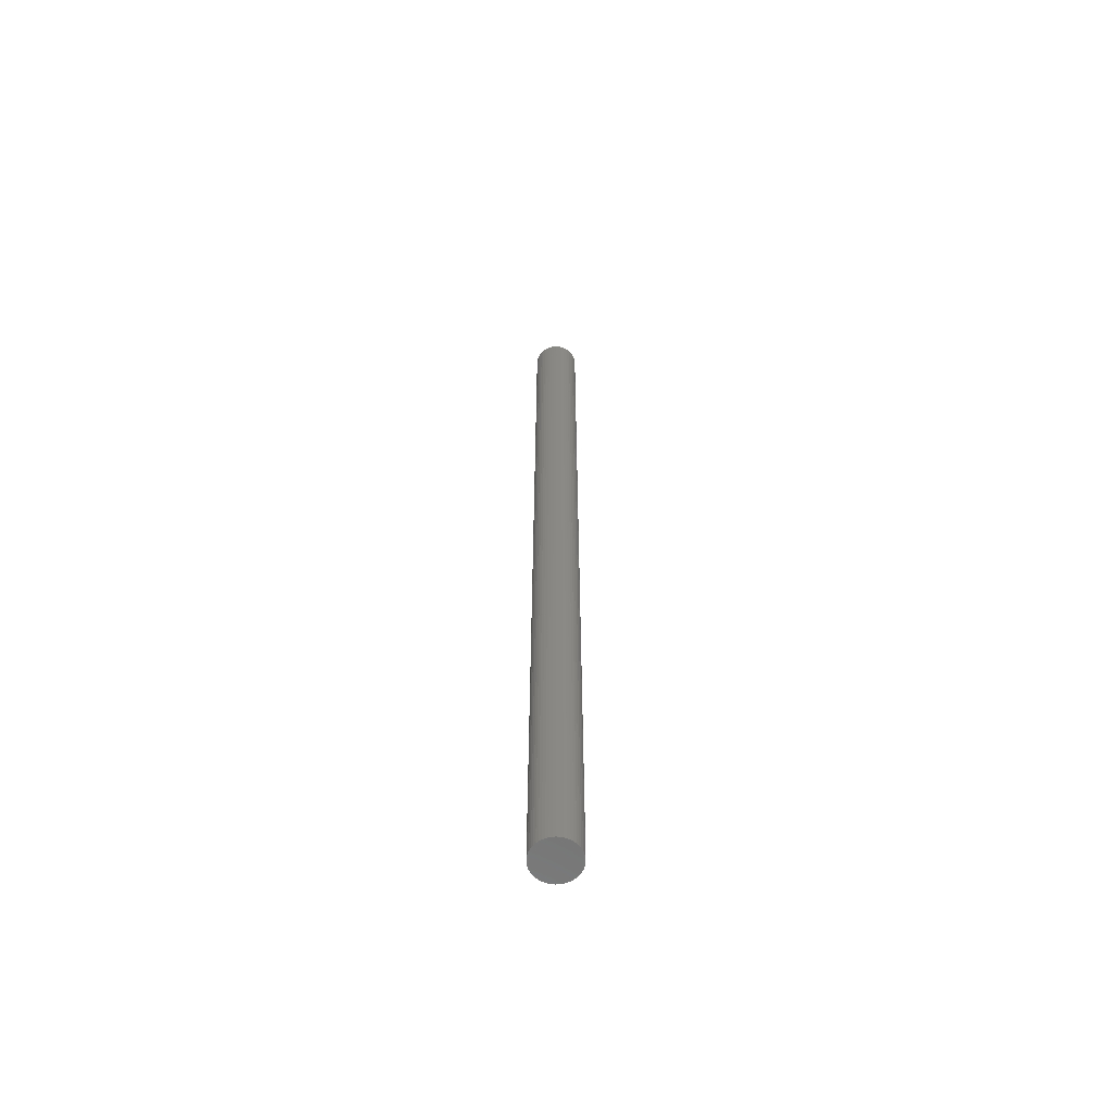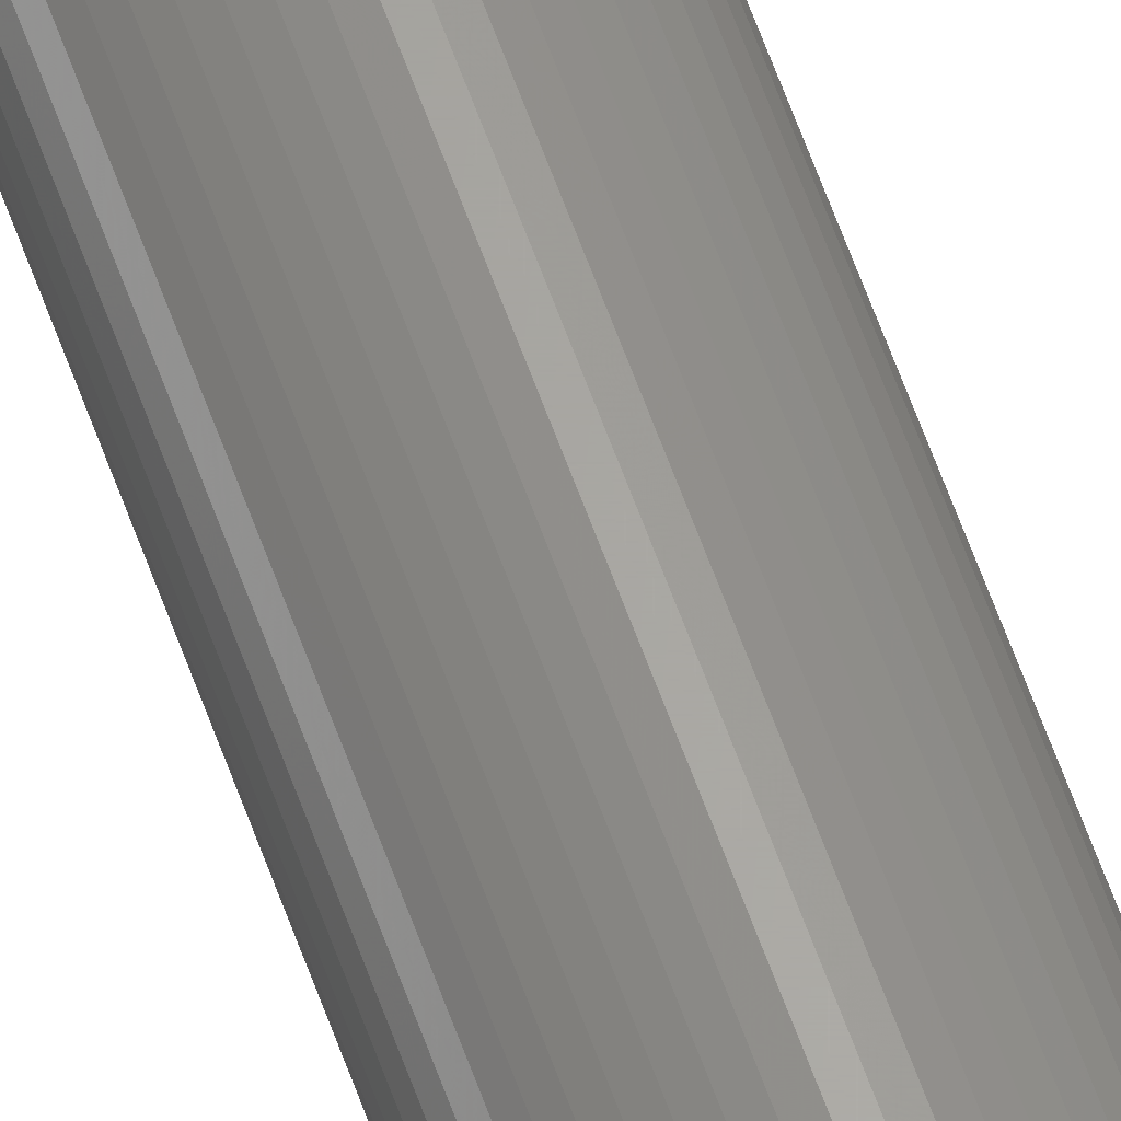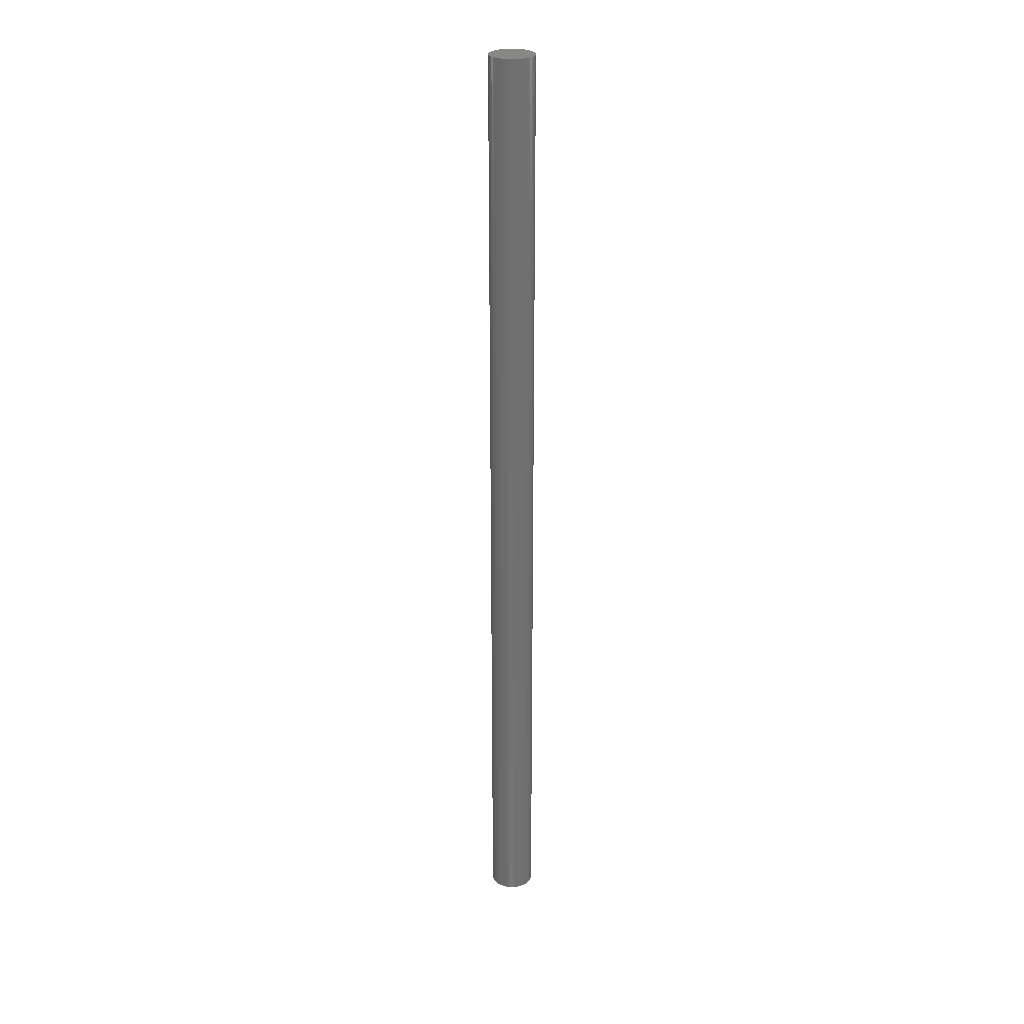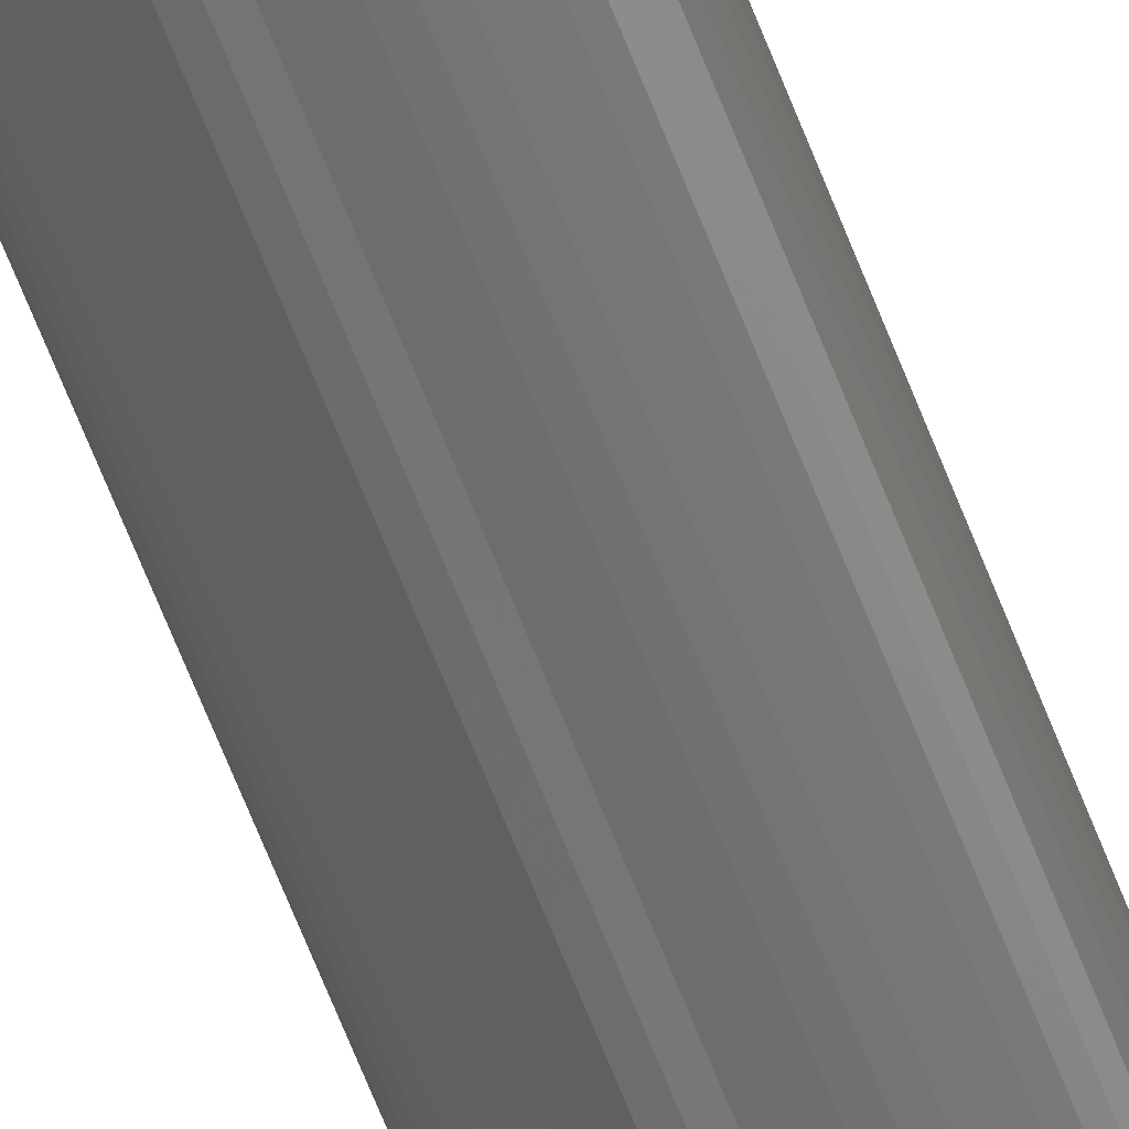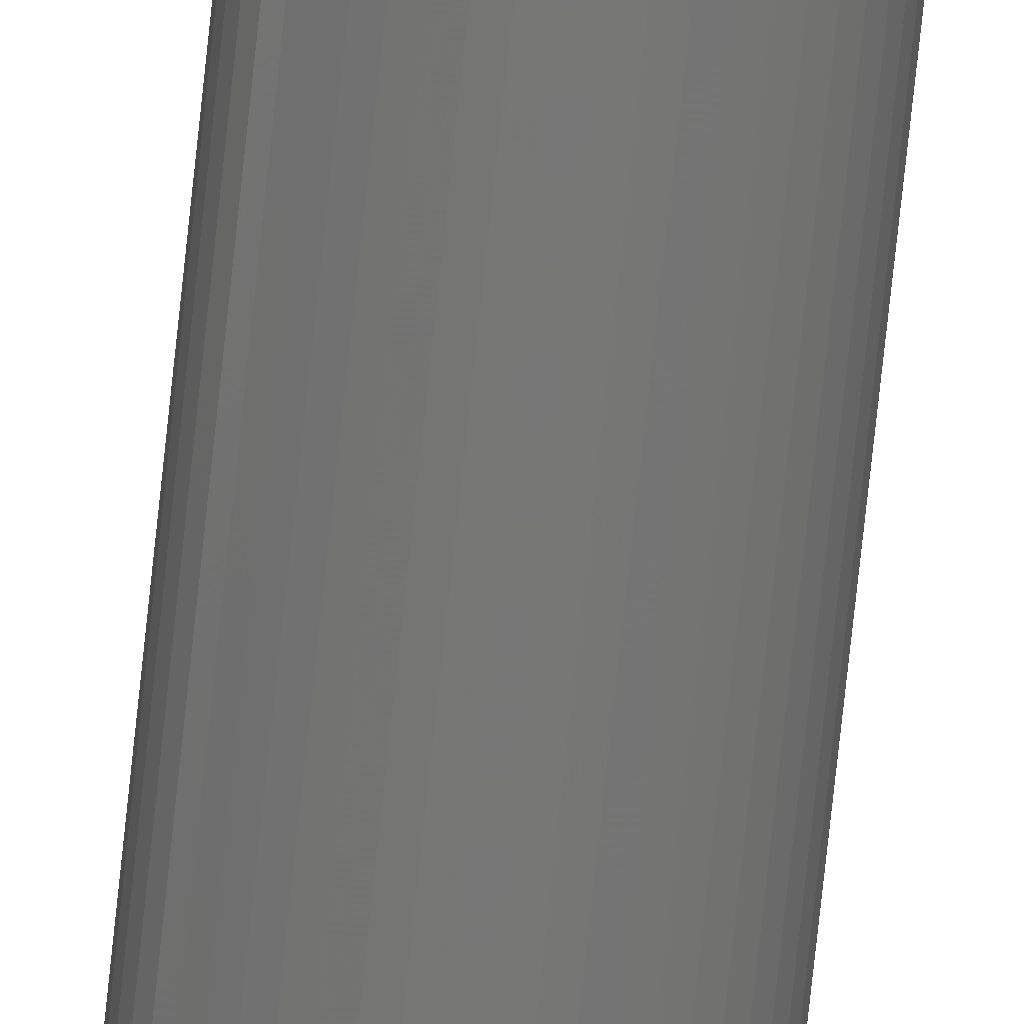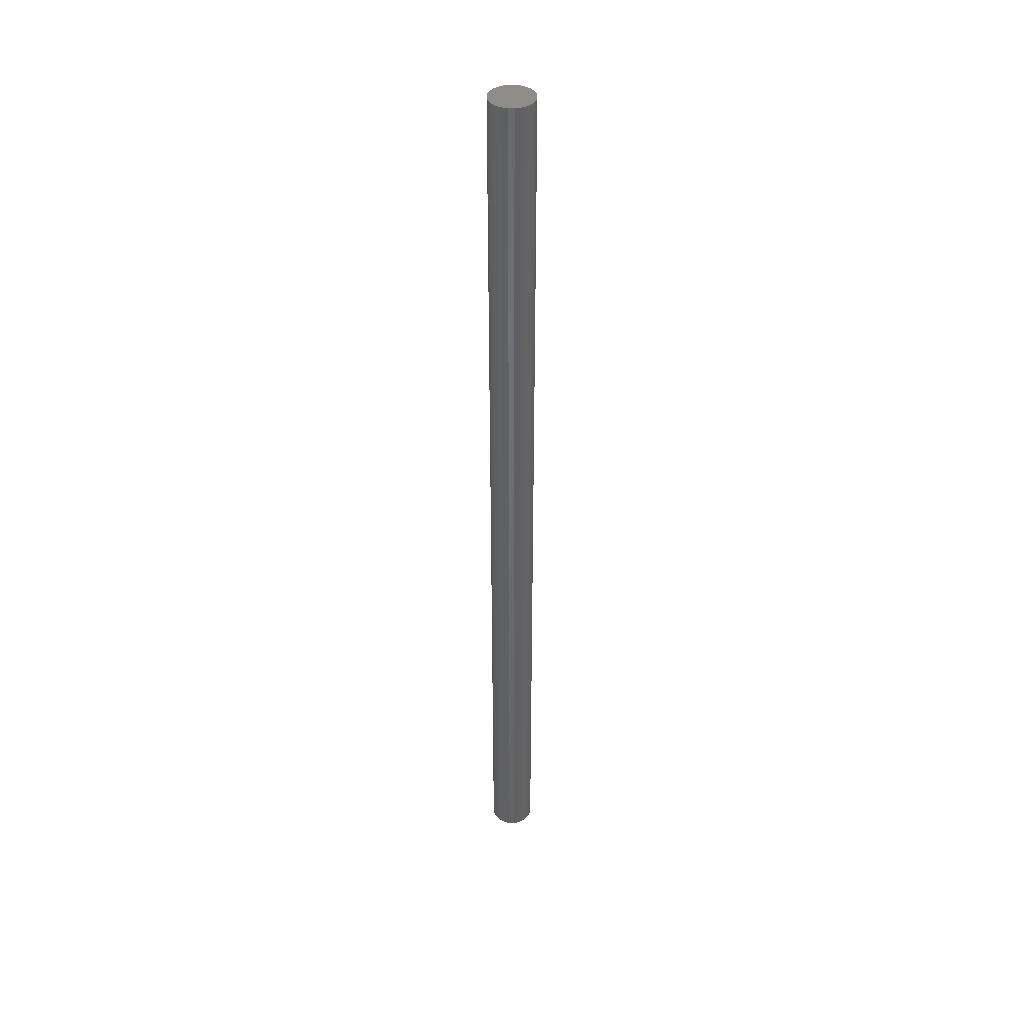
<metadata>
{"format":"stl","ext":"stl","renderer":"f3d","projection":"perspective","resolution":1024,"background":"white","views":[{"elev":-61.4,"azim":-97.8,"up":"+Z"},{"elev":62.8,"azim":-19.7,"up":"+Y"},{"elev":26.7,"azim":4.5,"up":"+Z"},{"elev":-56.1,"azim":-160.5,"up":"+Y"},{"elev":-70.0,"azim":174.1,"up":"+Y"},{"elev":40.2,"azim":-124.5,"up":"+Z"}]}
</metadata>
<code>
# stl→obj: 100 verts, 196 faces
v 2.25 0 48
v 2.232 0.282 -48
v 2.232 0.282 48
v 2.25 0 -48
v 2.179 0.5596 -48
v 2.179 0.5596 48
v 0.1413 2.246 -48
v -0.1413 2.246 48
v 0.1413 2.246 48
v -0.1413 2.246 -48
v 2.232 -0.282 -48
v 2.179 -0.5596 -48
v 2.092 -0.8283 -48
v 2.092 0.8283 -48
v 1.972 -1.084 -48
v 1.972 1.084 -48
v 1.82 -1.323 -48
v 1.82 1.323 -48
v 1.64 -1.54 -48
v 1.64 1.54 -48
v 1.434 -1.734 -48
v 1.434 1.734 -48
v 1.206 -1.9 -48
v 1.206 1.9 -48
v 0.958 -2.036 -48
v 0.958 2.036 -48
v 0.6953 -2.14 -48
v 0.6953 2.14 -48
v 0.4216 -2.21 -48
v 0.4216 2.21 -48
v 0.1413 -2.246 -48
v -0.1413 -2.246 -48
v -0.4216 -2.21 -48
v -0.4216 2.21 -48
v -0.6953 -2.14 -48
v -0.6953 2.14 -48
v -0.958 -2.036 -48
v -0.958 2.036 -48
v -1.206 -1.9 -48
v -1.206 1.9 -48
v -1.434 -1.734 -48
v -1.434 1.734 -48
v -1.64 -1.54 -48
v -1.64 1.54 -48
v -1.82 -1.323 -48
v -1.82 1.323 -48
v -1.972 -1.084 -48
v -1.972 1.084 -48
v -2.092 -0.8283 -48
v -2.092 0.8283 -48
v -2.179 -0.5596 -48
v -2.179 0.5596 -48
v -2.232 -0.282 -48
v -2.232 0.282 -48
v -2.25 0 -48
v -1.64 1.54 48
v -1.434 1.734 48
v -0.958 2.036 48
v -0.6953 2.14 48
v 2.092 0.8283 48
v 1.972 1.084 48
v 0.6953 2.14 48
v 0.958 2.036 48
v 1.206 1.9 48
v 1.434 1.734 48
v -1.972 1.084 48
v -2.092 0.8283 48
v -1.82 1.323 48
v 2.232 -0.282 48
v 2.179 -0.5596 48
v 2.092 -0.8283 48
v 1.972 -1.084 48
v 1.82 1.323 48
v 1.82 -1.323 48
v 1.64 1.54 48
v 1.64 -1.54 48
v 1.434 -1.734 48
v 1.206 -1.9 48
v 0.958 -2.036 48
v 0.6953 -2.14 48
v 0.4216 2.21 48
v 0.4216 -2.21 48
v 0.1413 -2.246 48
v -0.1413 -2.246 48
v -0.4216 2.21 48
v -0.4216 -2.21 48
v -0.6953 -2.14 48
v -0.958 -2.036 48
v -1.206 1.9 48
v -1.206 -1.9 48
v -1.434 -1.734 48
v -1.64 -1.54 48
v -1.82 -1.323 48
v -1.972 -1.084 48
v -2.092 -0.8283 48
v -2.179 0.5596 48
v -2.179 -0.5596 48
v -2.232 0.282 48
v -2.232 -0.282 48
v -2.25 0 48
f 1 2 3
f 2 1 4
f 3 5 6
f 5 3 2
f 7 8 9
f 8 7 10
f 11 2 4
f 12 2 11
f 12 5 2
f 13 5 12
f 13 14 5
f 15 14 13
f 15 16 14
f 17 16 15
f 17 18 16
f 19 18 17
f 19 20 18
f 21 20 19
f 21 22 20
f 23 22 21
f 23 24 22
f 25 24 23
f 25 26 24
f 27 26 25
f 27 28 26
f 29 28 27
f 29 30 28
f 31 30 29
f 31 7 30
f 32 7 31
f 32 10 7
f 33 10 32
f 33 34 10
f 35 34 33
f 35 36 34
f 37 36 35
f 37 38 36
f 39 38 37
f 39 40 38
f 41 40 39
f 41 42 40
f 43 42 41
f 43 44 42
f 45 44 43
f 45 46 44
f 47 46 45
f 47 48 46
f 49 48 47
f 49 50 48
f 51 50 49
f 51 52 50
f 53 52 51
f 53 54 52
f 54 53 55
f 42 56 57
f 56 42 44
f 36 58 59
f 58 36 38
f 60 16 61
f 16 60 14
f 26 62 63
f 62 26 28
f 22 64 65
f 64 22 24
f 50 66 48
f 66 50 67
f 46 56 44
f 56 46 68
f 3 69 1
f 6 69 3
f 6 70 69
f 60 70 6
f 60 71 70
f 61 71 60
f 61 72 71
f 73 72 61
f 73 74 72
f 75 74 73
f 75 76 74
f 65 76 75
f 65 77 76
f 64 77 65
f 64 78 77
f 63 78 64
f 63 79 78
f 62 79 63
f 62 80 79
f 81 80 62
f 81 82 80
f 9 82 81
f 9 83 82
f 8 83 9
f 8 84 83
f 85 84 8
f 85 86 84
f 59 86 85
f 59 87 86
f 58 87 59
f 58 88 87
f 89 88 58
f 89 90 88
f 57 90 89
f 57 91 90
f 56 91 57
f 56 92 91
f 68 92 56
f 68 93 92
f 66 93 68
f 66 94 93
f 67 94 66
f 67 95 94
f 96 95 67
f 96 97 95
f 98 97 96
f 98 99 97
f 99 98 100
f 10 85 8
f 85 10 34
f 71 12 70
f 12 71 13
f 20 65 75
f 65 20 22
f 61 18 73
f 18 61 16
f 28 81 62
f 81 28 30
f 52 67 50
f 67 52 96
f 38 89 58
f 89 38 40
f 69 4 1
f 4 69 11
f 43 91 92
f 91 43 41
f 47 95 49
f 95 47 94
f 43 93 45
f 93 43 92
f 32 83 84
f 83 32 31
f 23 77 78
f 77 23 21
f 6 14 60
f 14 6 5
f 73 20 75
f 20 73 18
f 30 9 81
f 9 30 7
f 24 63 64
f 63 24 26
f 48 68 46
f 68 48 66
f 54 96 52
f 96 54 98
f 55 98 54
f 98 55 100
f 40 57 89
f 57 40 42
f 34 59 85
f 59 34 36
f 72 13 71
f 13 72 15
f 74 15 72
f 15 74 17
f 70 11 69
f 11 70 12
f 37 87 88
f 87 37 35
f 49 97 51
f 97 49 95
f 51 99 53
f 99 51 97
f 53 100 55
f 100 53 99
f 76 17 74
f 17 76 19
f 25 78 79
f 78 25 23
f 29 80 82
f 80 29 27
f 31 82 83
f 82 31 29
f 33 84 86
f 84 33 32
f 41 90 91
f 90 41 39
f 39 88 90
f 88 39 37
f 45 94 47
f 94 45 93
f 21 76 77
f 76 21 19
f 27 79 80
f 79 27 25
f 35 86 87
f 86 35 33

</code>
